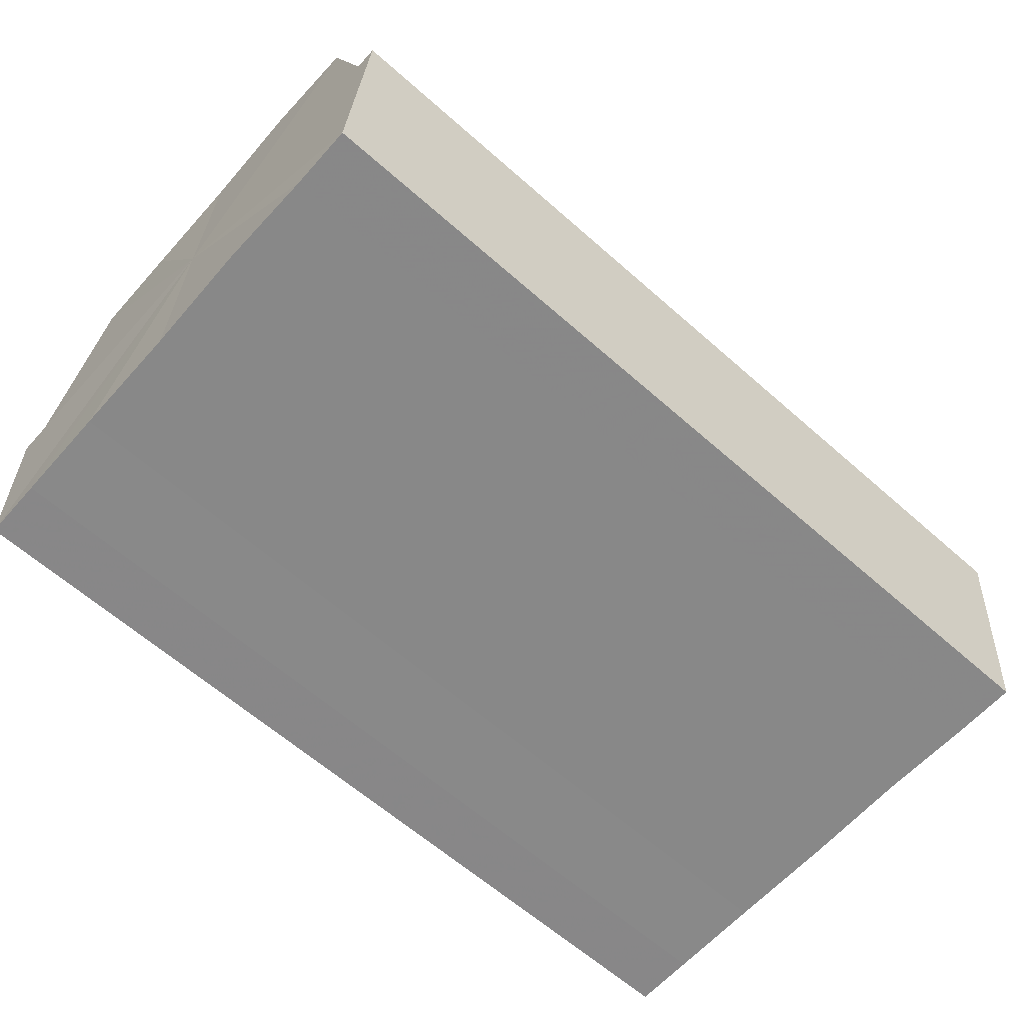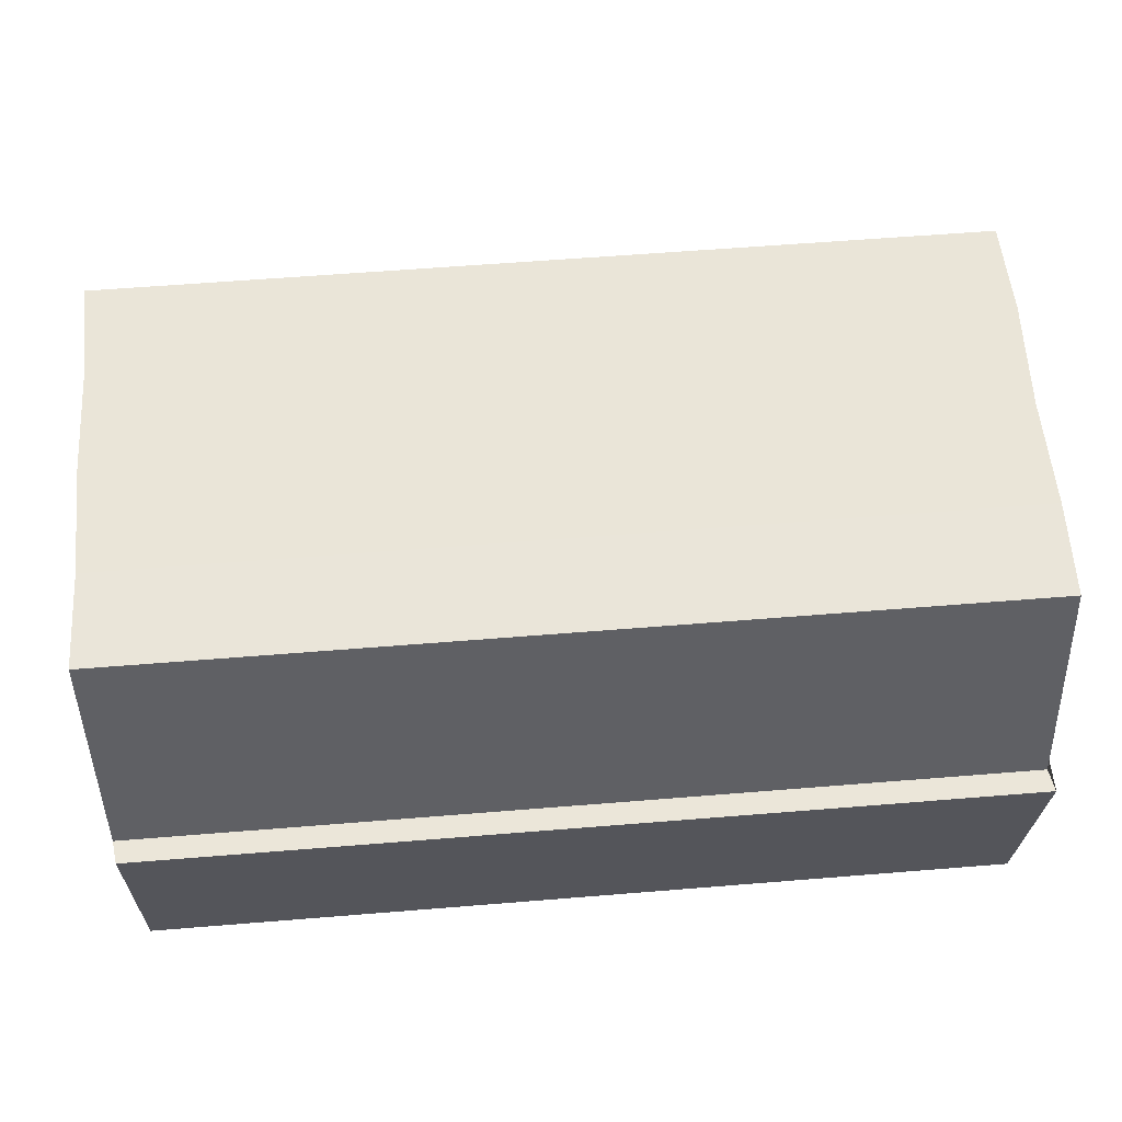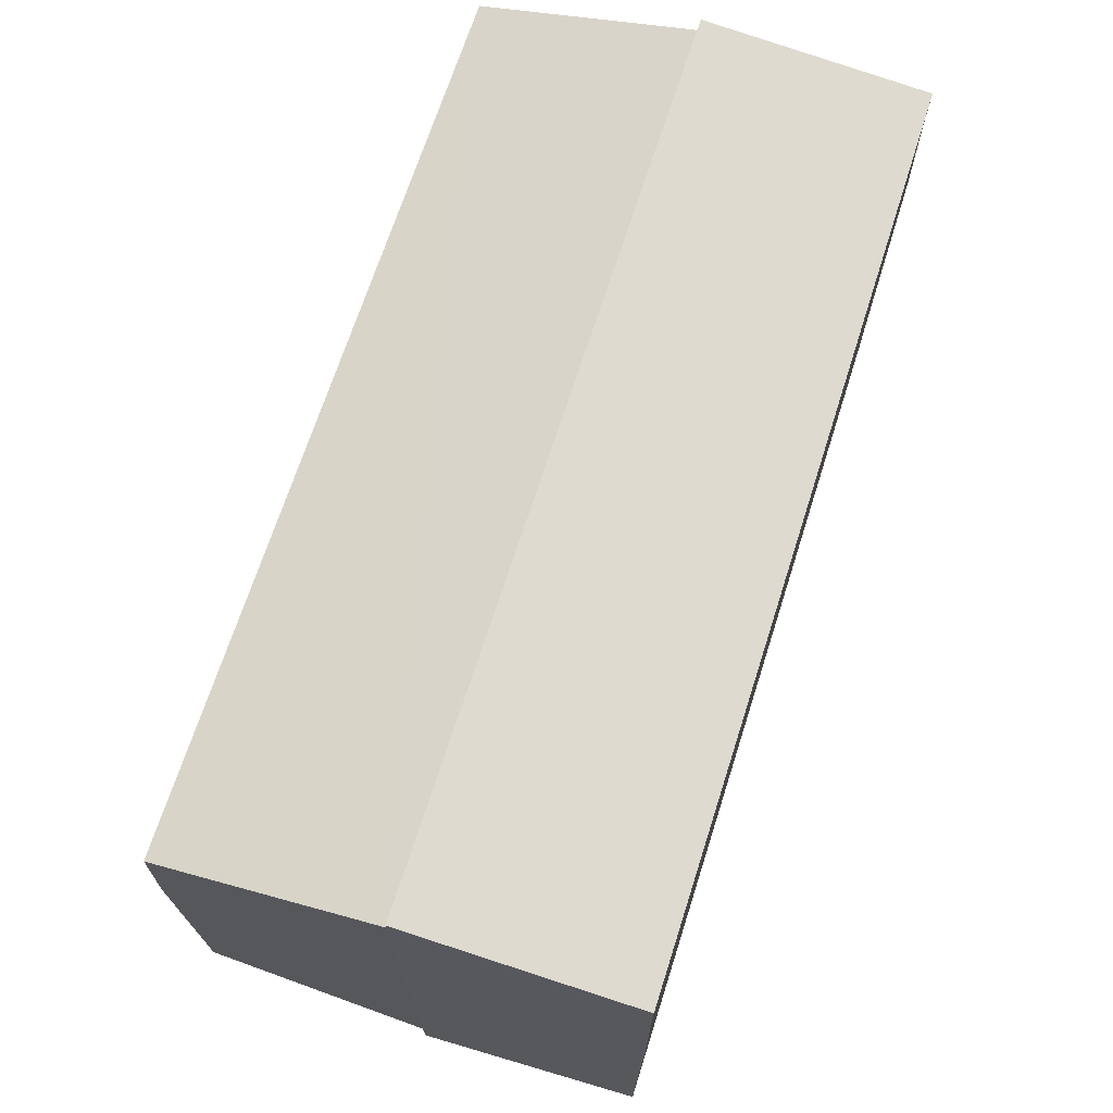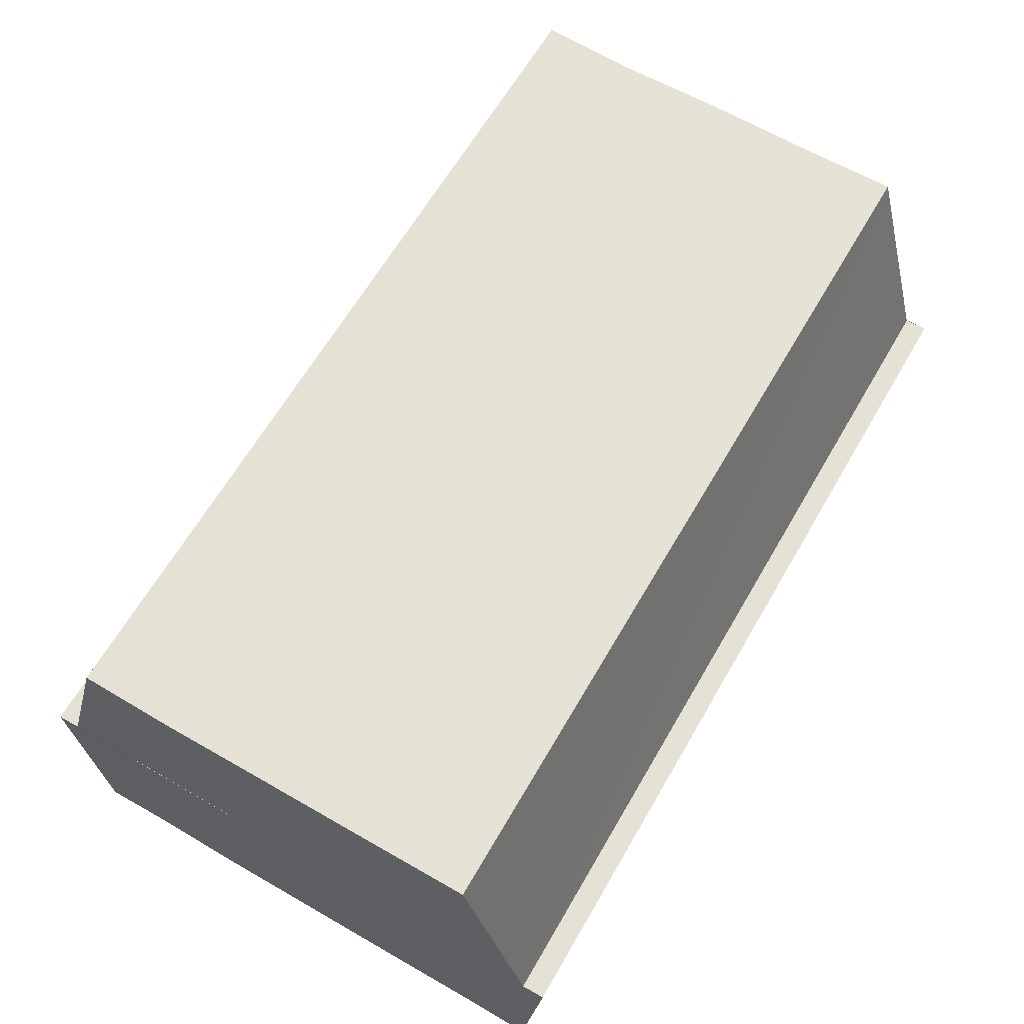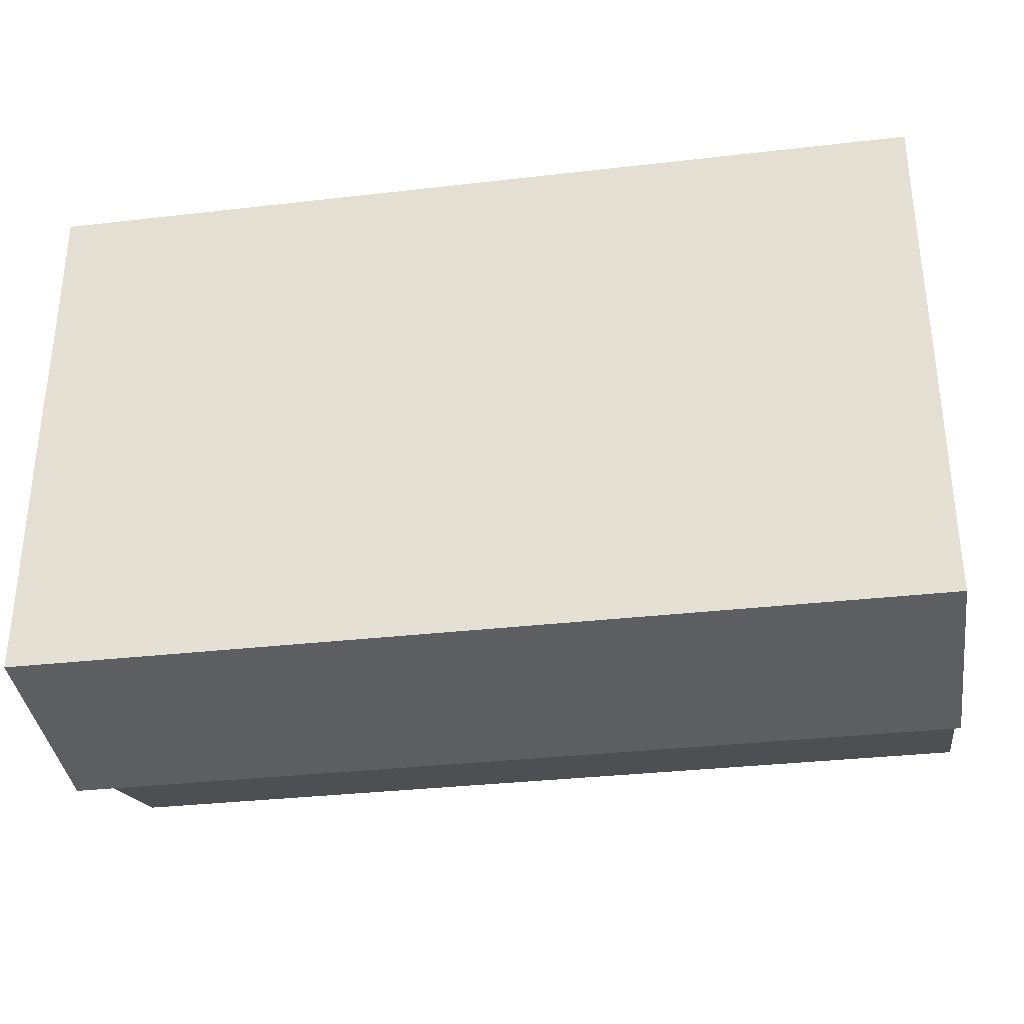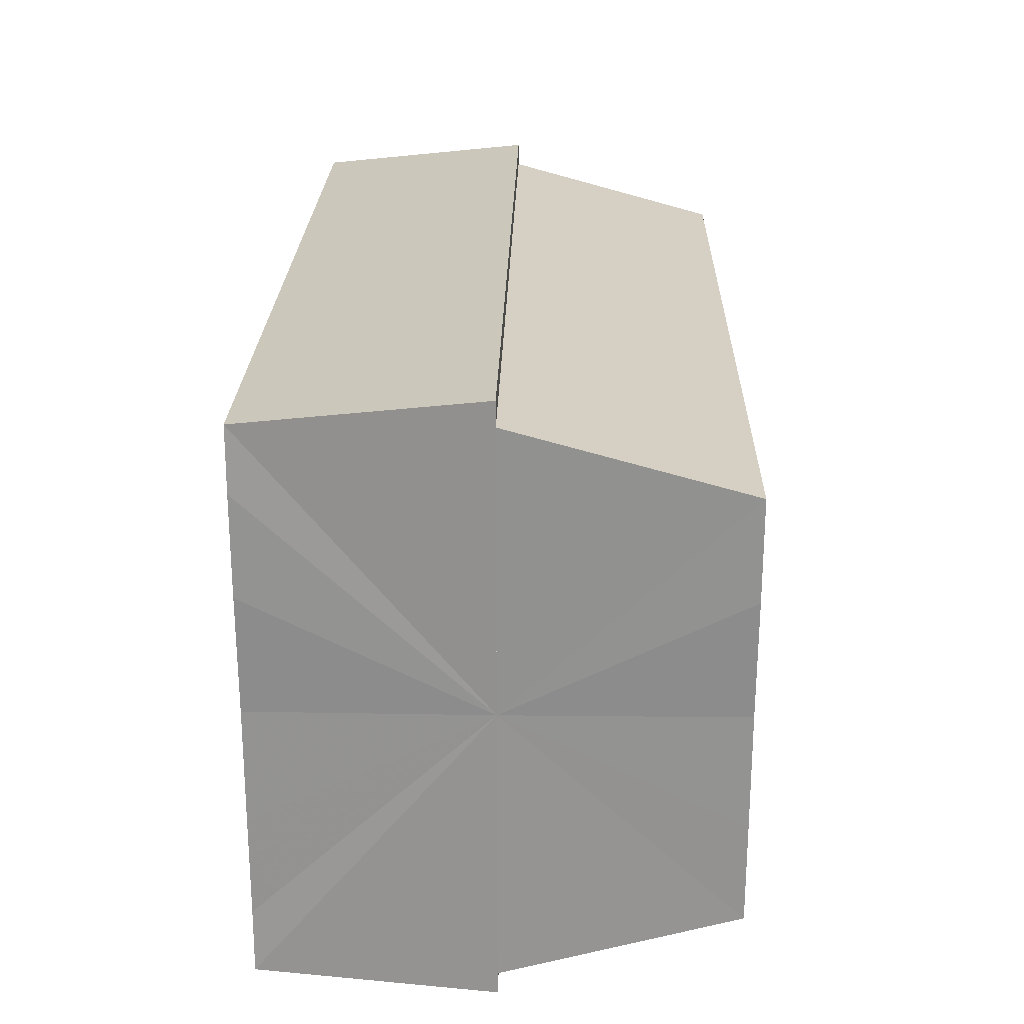
<metadata>
{"format":"obj","ext":"obj","renderer":"f3d","projection":"perspective","resolution":1024,"background":"white","views":[{"elev":-62.9,"azim":-41.7,"up":"+Y"},{"elev":58.7,"azim":-4.8,"up":"+Y"},{"elev":69.8,"azim":-72.2,"up":"+Z"},{"elev":64.2,"azim":120.2,"up":"+Y"},{"elev":-33.1,"azim":9.0,"up":"+Z"},{"elev":23.4,"azim":91.3,"up":"+Z"}]}
</metadata>
<code>
o 9745
v 2244 1916 10.49
v 2244 1916 10.48
v 2244 1916 10.49
v 2244 1916 10.48
v 2244 1916 10.48
v 2244 1916 10.47
v 2244 1916 10.48
v 2244 1916 10.49
v 2244 1916 10.49
v 2244 1916 10.5
v 2244 1916 10.5
v 2244 1916 10.5
v 2244 1916 10.5
v 2244 1916 10.5
v 2244 1916 10.5
v 2244 1916 10.49
v 2244 1916 10.49
v 2244 1916 10.49
v 2244 1916 10.49
v 2244 1916 10.48
v 2244 1916 10.48
v 2244 1916 10.48
v 2244 1916 10.48
v 2244 1916 10.47
v 2244 1916 10.47
v 2244 1916 10.49
v 2244 1916 10.48
v 2244 1916 10.47
v 2244 1916 10.47
v 2244 1916 10.47
v 2244 1916 10.47
v 2244 1916 10.47
v 2244 1916 10.48
v 2244 1916 10.49
v 2244 1916 10.49
v 2244 1916 10.5
v 2244 1916 10.5
v 2244 1916 10.5
v 2244 1916 10.5
v 2244 1916 10.5
v 2244 1916 10.5
v 2244 1916 10.5
v 2244 1916 10.5
v 2244 1916 10.5
v 2244 1916 10.5
v 2244 1916 10.5
v 2244 1916 10.5
v 2244 1916 10.5
v 2244 1916 10.49
v 2244 1916 10.5
v 2244 1916 10.49
v 2244 1916 10.49
v 2244 1916 10.48
v 2244 1916 10.49
v 2244 1916 10.48
v 2244 1916 10.48
v 2244 1916 10.47
v 2244 1916 10.48
v 2244 1916 10.49
v 2244 1916 10.5
v 2244 1916 10.5
v 2244 1916 10.49
v 2244 1916 10.49
v 2244 1916 10.48
v 2244 1916 10.48
v 2244 1916 10.47
v 2244 1916 10.47
v 2244 1916 10.5
v 2244 1916 10.5
v 2244 1916 10.49
v 2244 1916 10.49
v 2244 1916 10.48
v 2244 1916 10.48
v 2244 1916 10.47
v 2244 1916 10.47
v 2244 1916 10.47
v 2244 1916 10.47
v 2244 1916 10.47
v 2244 1916 10.47
v 2244 1916 10.47
v 2244 1916 10.48
v 2244 1916 10.48
v 2244 1916 10.48
v 2244 1916 10.49
v 2244 1916 10.48
v 2244 1916 10.49
v 2244 1916 10.49
v 2244 1916 10.5
v 2244 1916 10.49
v 2244 1916 10.5
v 2244 1916 10.5
v 2244 1916 10.48
v 2244 1916 10.47
v 2244 1916 10.48
v 2244 1916 10.49
v 2244 1916 10.49
v 2244 1916 10.5
v 2244 1916 10.5
f 1 2 3
f 2 4 5
f 4 6 7
f 8 1 9
f 10 8 11
f 12 10 13
f 13 14 15
f 15 16 17
f 17 18 19
f 19 20 21
f 21 22 23
f 23 24 25
f 26 24 27
f 26 28 24
f 29 28 30
f 31 32 29
f 26 27 33
f 26 33 34
f 26 34 35
f 26 35 36
f 26 36 37
f 38 37 39
f 40 41 38
f 26 37 42
f 43 42 44
f 45 46 43
f 47 45 48
f 49 50 47
f 51 52 49
f 53 54 51
f 55 56 53
f 57 58 55
f 59 44 60
f 59 60 61
f 59 61 62
f 59 62 63
f 59 63 64
f 59 64 65
f 59 65 66
f 59 66 67
f 59 68 69
f 59 70 68
f 59 71 70
f 59 72 71
f 59 73 72
f 59 74 73
f 75 76 77
f 78 76 79
f 80 81 79
f 81 82 83
f 82 84 85
f 84 86 87
f 86 88 89
f 88 90 91
f 26 92 93
f 26 94 92
f 26 95 94
f 26 96 95
f 26 97 96
f 26 98 97

</code>
